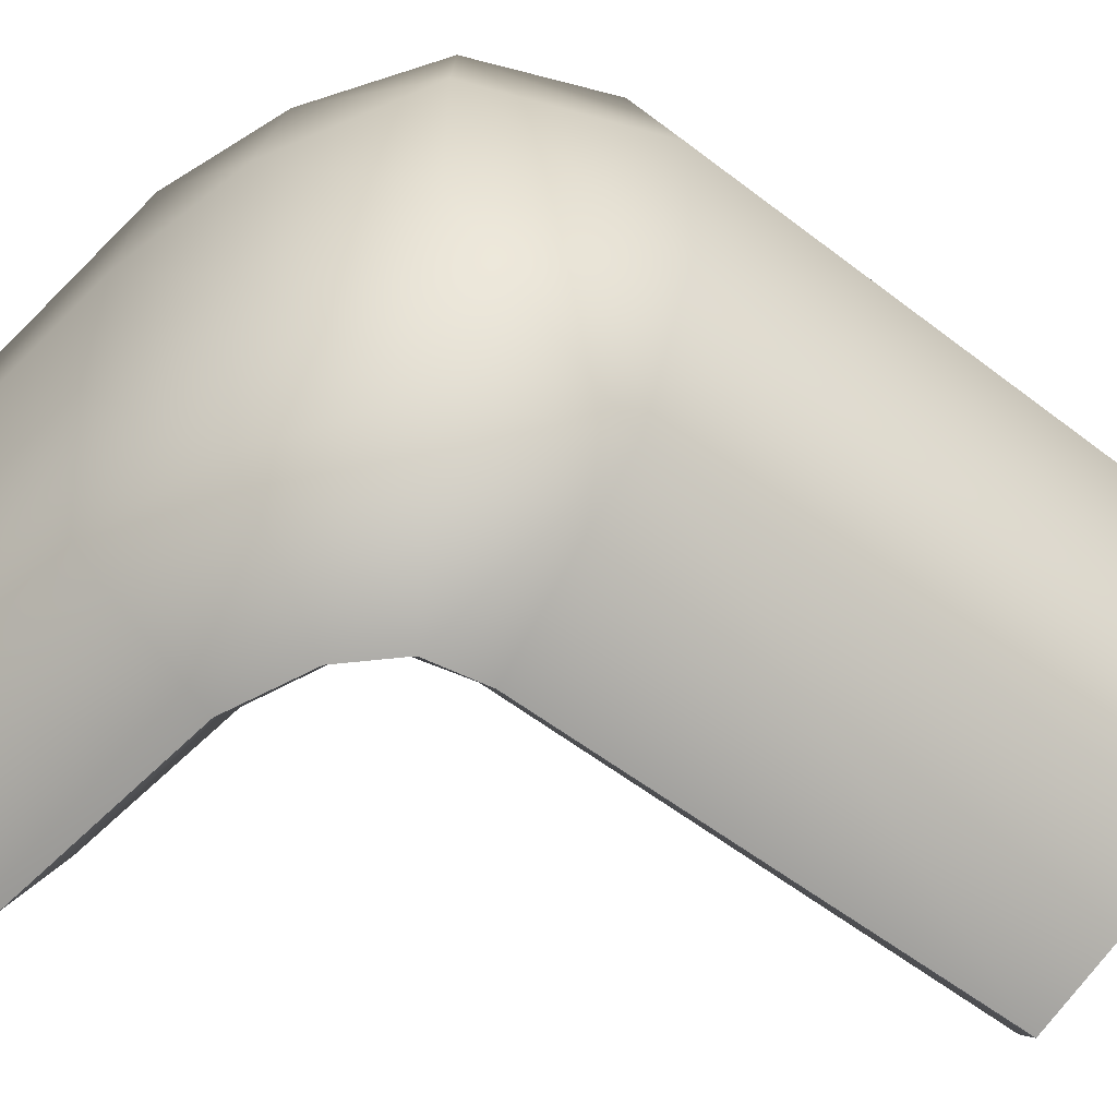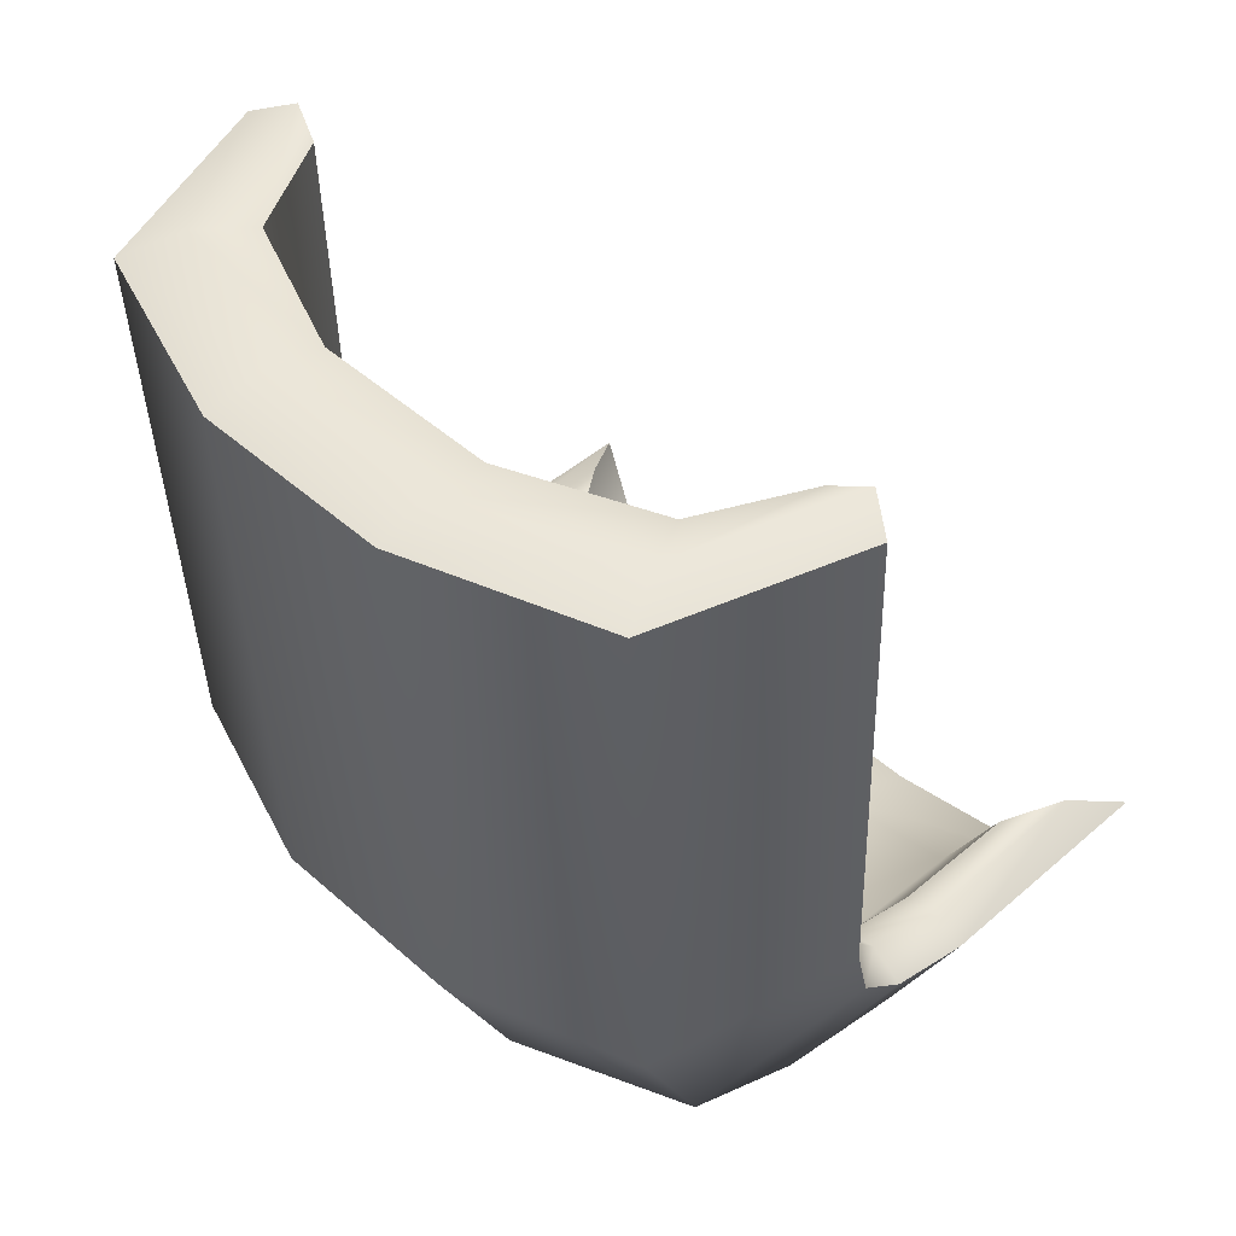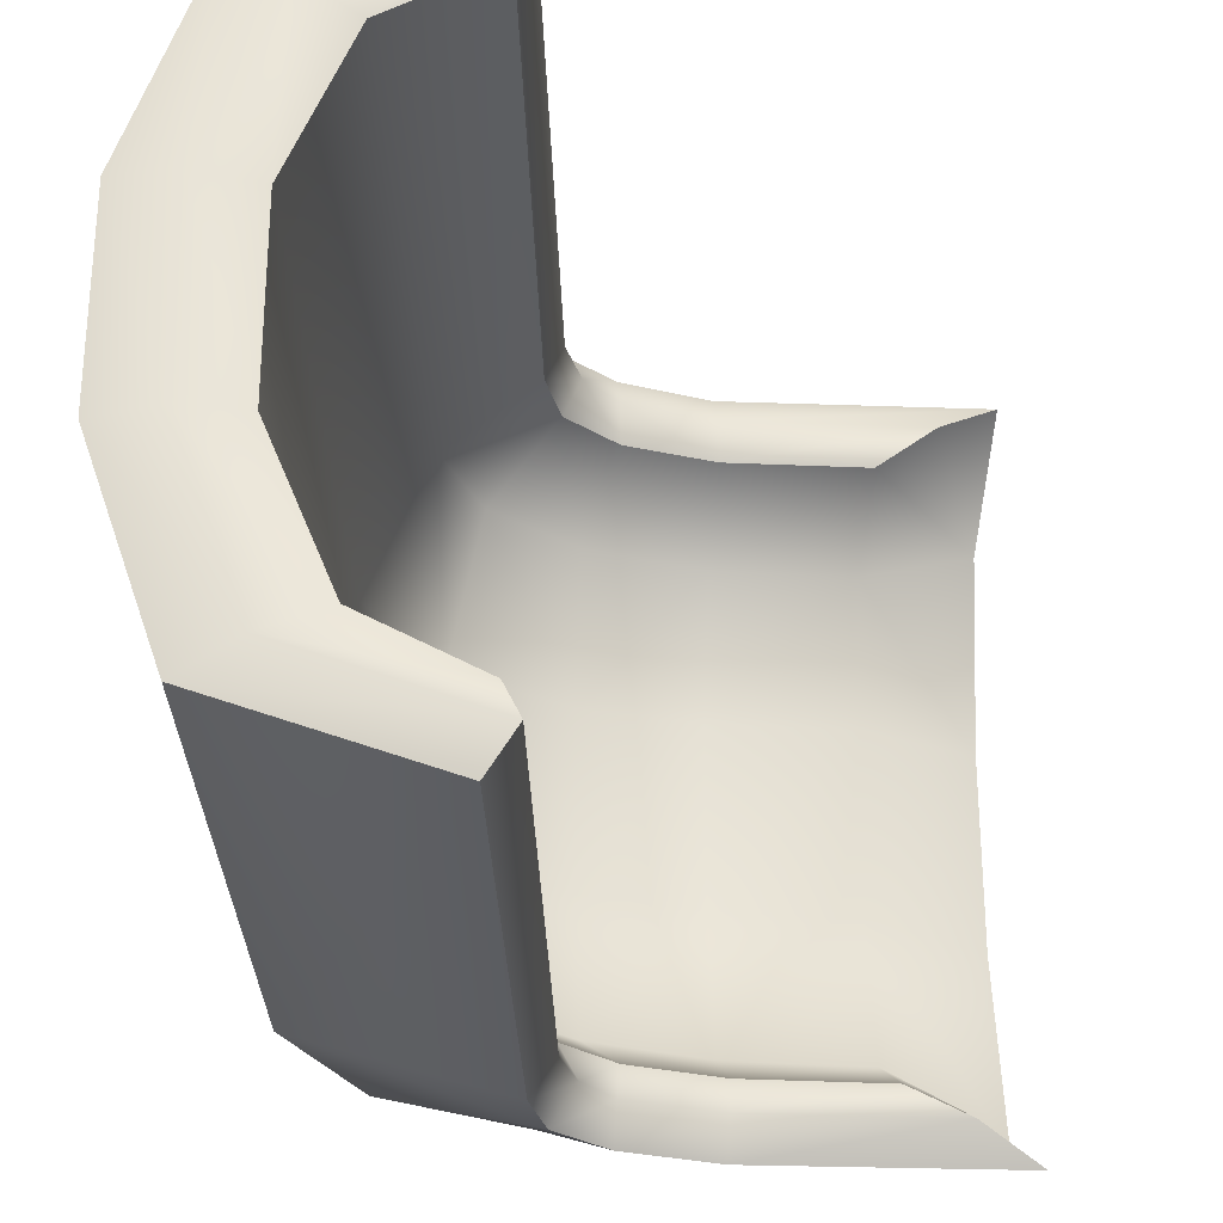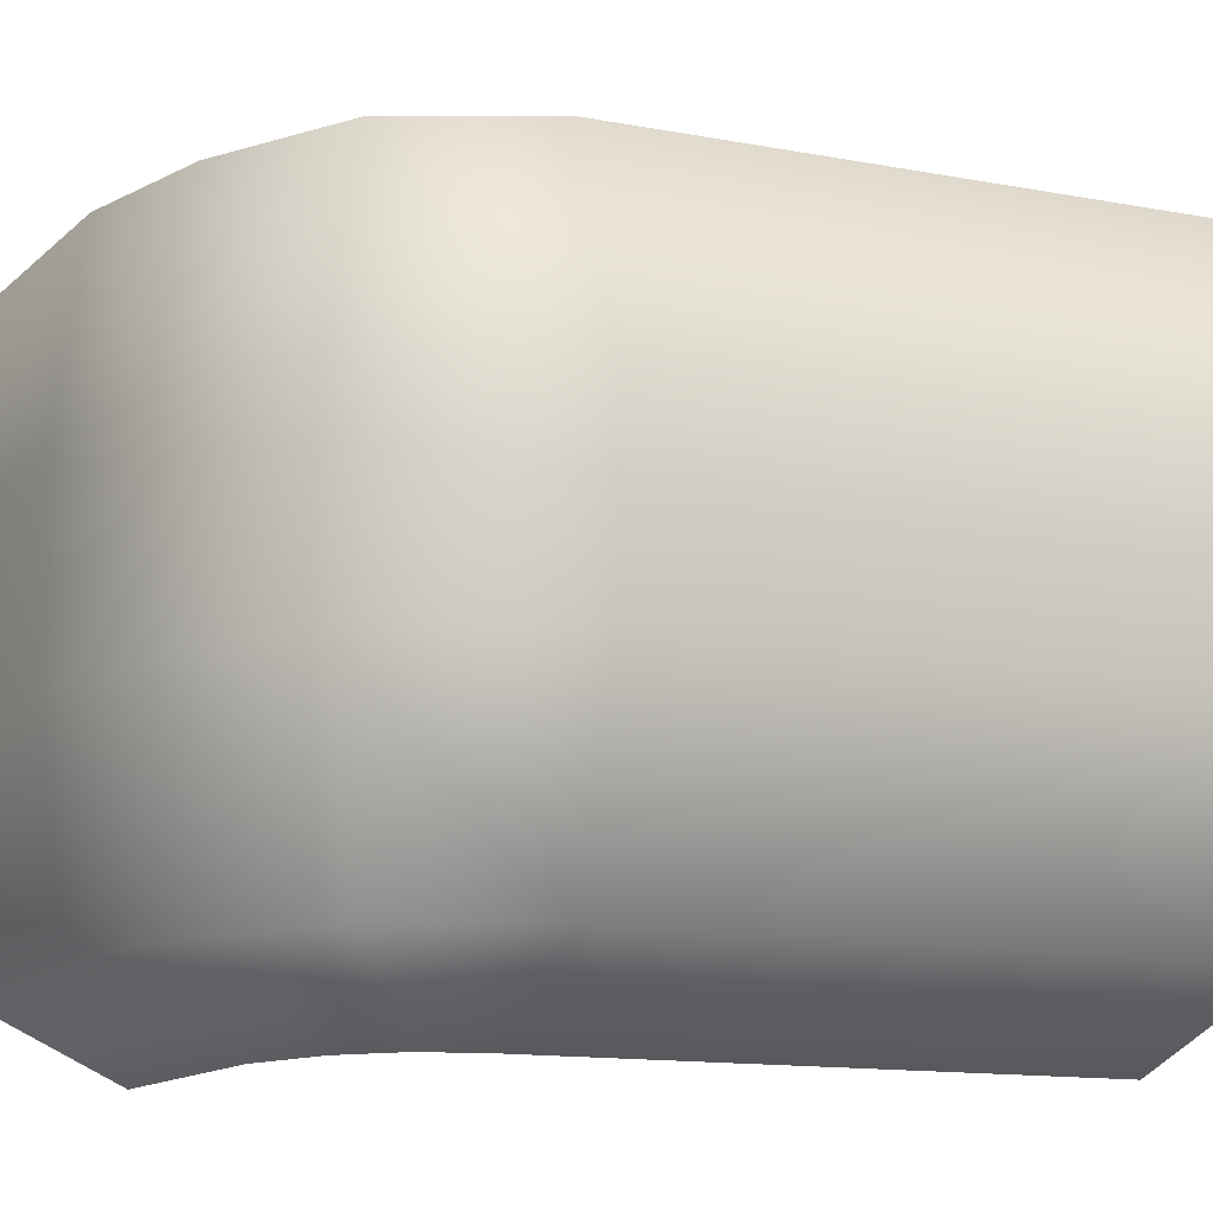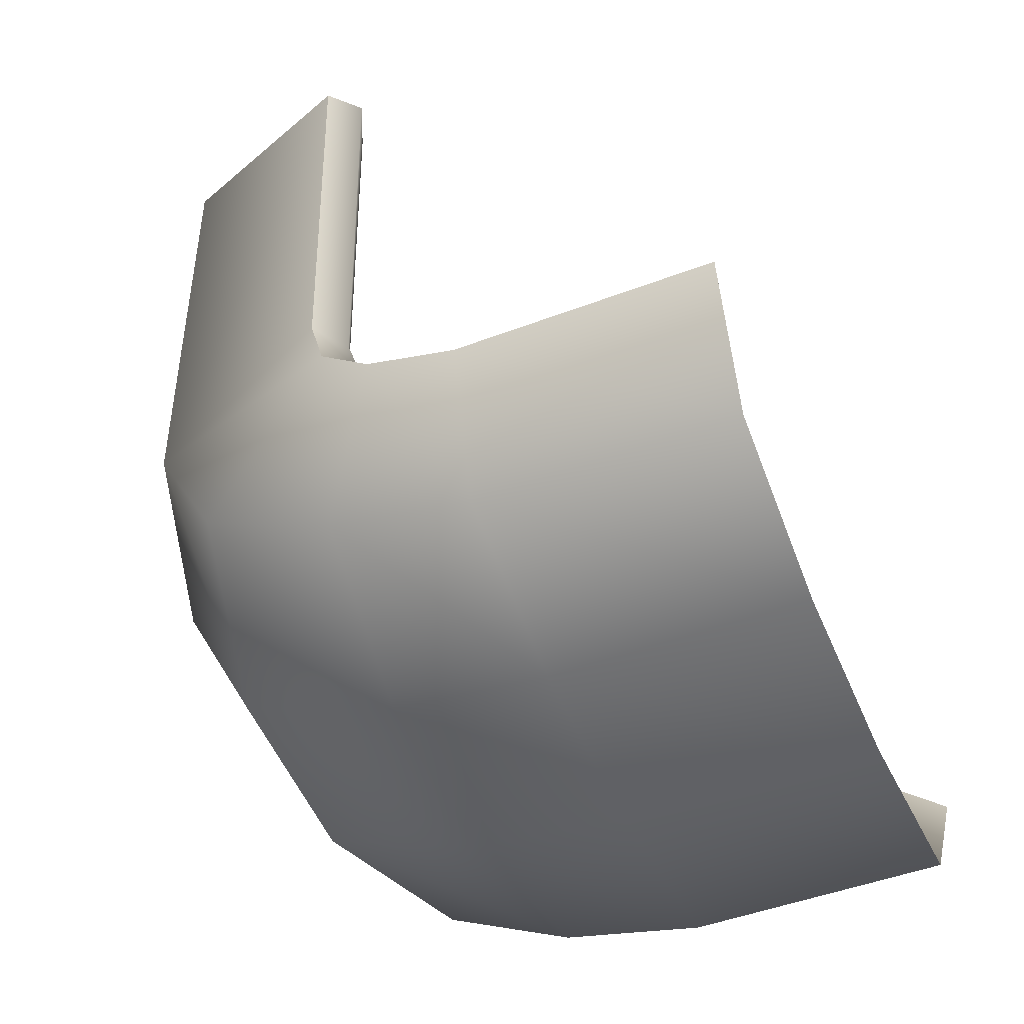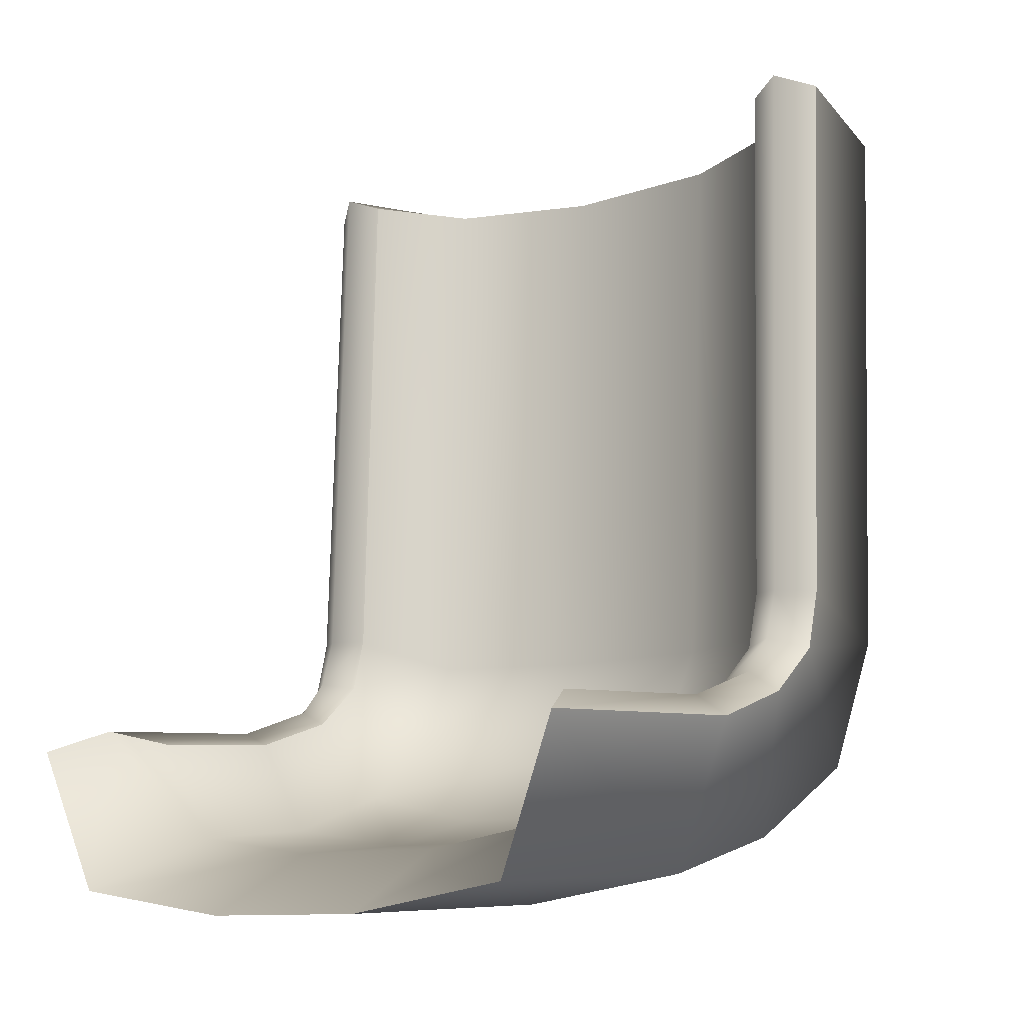
<metadata>
{"format":"obj","ext":"obj","renderer":"f3d","projection":"perspective","resolution":1024,"background":"white","views":[{"elev":-56.6,"azim":49.0,"up":"+Z"},{"elev":48.0,"azim":134.7,"up":"+Y"},{"elev":-29.2,"azim":179.6,"up":"+Z"},{"elev":-13.2,"azim":64.4,"up":"+Z"},{"elev":-54.4,"azim":-157.0,"up":"+Y"},{"elev":-10.5,"azim":-48.2,"up":"+Y"}]}
</metadata>
<code>
g default
v 7.358 10.56 -3.161
v 5.195 10.56 -8.277
v 1.463 9.577 -10.24
v 1.463 9.577 10.24
v 5.195 10.56 8.277
v 7.358 10.56 3.161
v 8.259 30.86 -3.214
v 6.161 30.86 -8.312
v 2.552 30.86 -10.2
v 2.552 30.86 10.2
v 6.161 30.86 8.312
v 8.259 30.86 3.214
v -7.842 2.262 -3.236
v -8.029 2.972 -8.378
v -8.35 6.587 -10.28
v -8.35 6.587 10.28
v -8.029 2.972 8.378
v -7.842 2.262 3.236
v 1.048 3.797 -3.172
v 0.856 4.878 -8.303
v 0.856 4.878 8.303
v 1.048 3.797 3.172
v 3.831 7.306 -8.29
v 5.008 6.225 -3.167
v 5.008 6.225 3.167
v 3.831 7.306 8.29
v 11.58 10.45 -3.46
v 9.213 10.45 -10.29
v 1.682 9.392 -12.72
v 1.682 9.392 12.72
v 9.213 10.45 10.29
v 11.58 10.45 3.46
v 12.39 30.86 -3.46
v 10.02 30.86 -10.29
v 2.958 30.86 -12.72
v 2.958 30.86 12.72
v 10.02 30.86 10.29
v 12.39 30.86 3.46
v -11.84 0 -3.46
v -12.05 0.9551 -10.29
v -12.39 6.218 -12.72
v -12.39 6.218 12.72
v -12.05 0.9551 10.29
v -11.84 4e-06 3.46
v 2.857 1.376 -3.46
v 2.107 2.798 -10.29
v 2.107 2.798 10.29
v 2.857 1.376 3.46
v 6.87 5.548 10.29
v 8.641 4.048 3.46
v 8.641 4.048 -3.46
v 6.87 5.548 -10.29
v -3.196 3.429 -8.341
v -3.444 6.907 -10.26
v -3.318 6.63 -12.72
v -2.96 1.38 -10.29
v -2.751 0.425 -3.46
v -2.751 0.425 3.46
v -2.96 1.38 10.29
v -3.318 6.63 12.72
v -3.444 6.907 10.26
v -3.196 3.429 8.341
v -3.006 2.695 3.204
v -3.006 2.695 -3.204
v -0.3116 7.956 -10.24
v -0.1226 7.75 -12.72
v 1.993 11.62 -10.24
v 2.224 11.61 -12.72
v -0.3564 7.944 10.25
v -0.2665 7.709 12.72
v 1.993 11.64 10.24
v 2.222 11.52 12.72
v -10.37 7.064 -11.5
v -3.381 7.429 -11.49
v -0.2171 8.514 -11.48
v 0.8484 9.793 -11.48
v 1.385 11.62 -11.48
v 2.031 31.34 -11.46
v 8.09 31.34 -9.303
v 10.32 31.34 -3.337
v 10.32 31.34 3.337
v 8.09 31.34 9.303
v 2.031 31.34 11.46
v 1.383 11.58 11.48
v 0.8484 9.793 11.48
v -0.3114 8.488 11.48
v -3.381 7.429 11.49
v -10.37 7.064 11.5
g polySurface89pCylinder57
f 8 2 1 7
f 11 5 71 10
f 12 6 5 11
f 7 1 6 12
f 64 53 14 13
f 54 15 14 53
f 62 17 16 61
f 63 18 17 62
f 64 13 18 63
f 1 2 23 24
f 3 23 2 67
f 5 26 4 71
f 5 6 25 26
f 6 1 24 25
f 24 23 20 19
f 25 24 19 22
f 26 25 22 21
f 34 33 27 28
f 29 68 28 52
f 37 36 72 31
f 38 37 31 32
f 33 38 32 27
f 33 34 79 80
f 34 35 78 79
f 36 37 82 83
f 37 38 81 82
f 38 33 80 81
f 76 77 68 29
f 83 84 72 36
f 56 57 39 40
f 55 56 40 41
f 59 60 42 43
f 58 59 43 44
f 57 58 44 39
f 40 39 13 14
f 41 40 73
f 43 42 88
f 44 43 17 18
f 39 44 18 13
f 55 41 73 74
f 42 60 87 88
f 28 27 51 52
f 32 31 49 50
f 27 32 50 51
f 47 49 30 70
f 50 49 47 48
f 51 50 48 45
f 52 51 45 46
f 29 52 46 66
f 20 65 54 53
f 74 75 66 55
f 66 46 56 55
f 46 45 57 56
f 45 48 58 57
f 48 47 59 58
f 85 86 70 30
f 21 69 4 26
f 22 63 62 21
f 19 64 63 22
f 20 53 64 19
f 3 65 20 23
f 29 66 75 76
f 9 67 2 8
f 35 68 77 78
f 35 34 28 68
f 21 62 61 69
f 86 87 60 70
f 47 70 60 59
f 30 72 84 85
f 31 72 30 49
f 73 40 14 15
f 74 73 15 54
f 65 75 74 54
f 76 75 65 3
f 67 77 76 3
f 78 77 67 9
f 79 78 9 8
f 80 79 8 7
f 81 80 7 12
f 82 81 12 11
f 83 82 11 10
f 71 84 83 10
f 85 84 71 4
f 69 86 85 4
f 61 87 86 69
f 88 87 61 16
f 43 88 16 17

</code>
